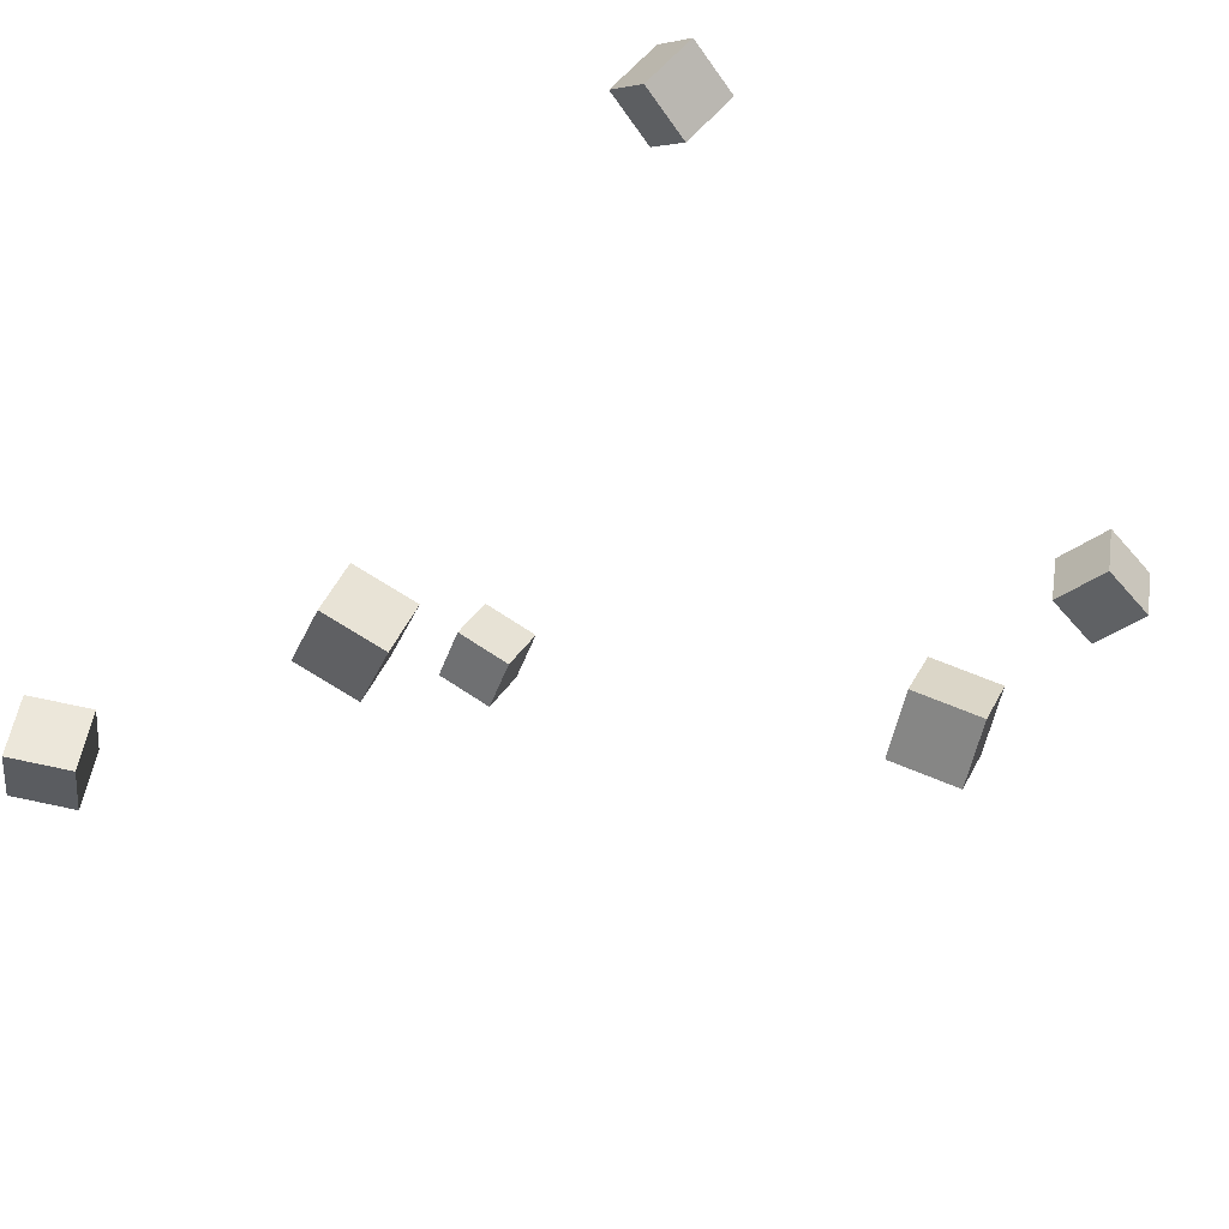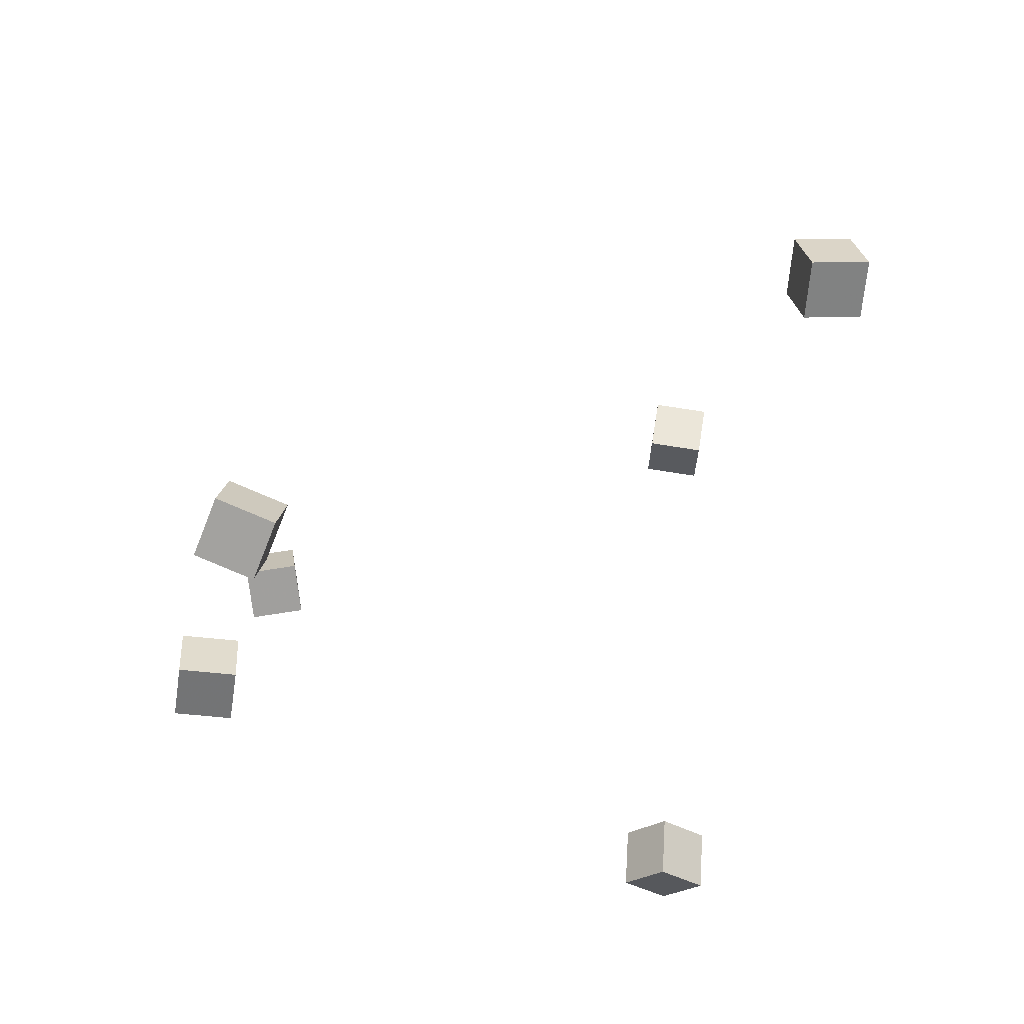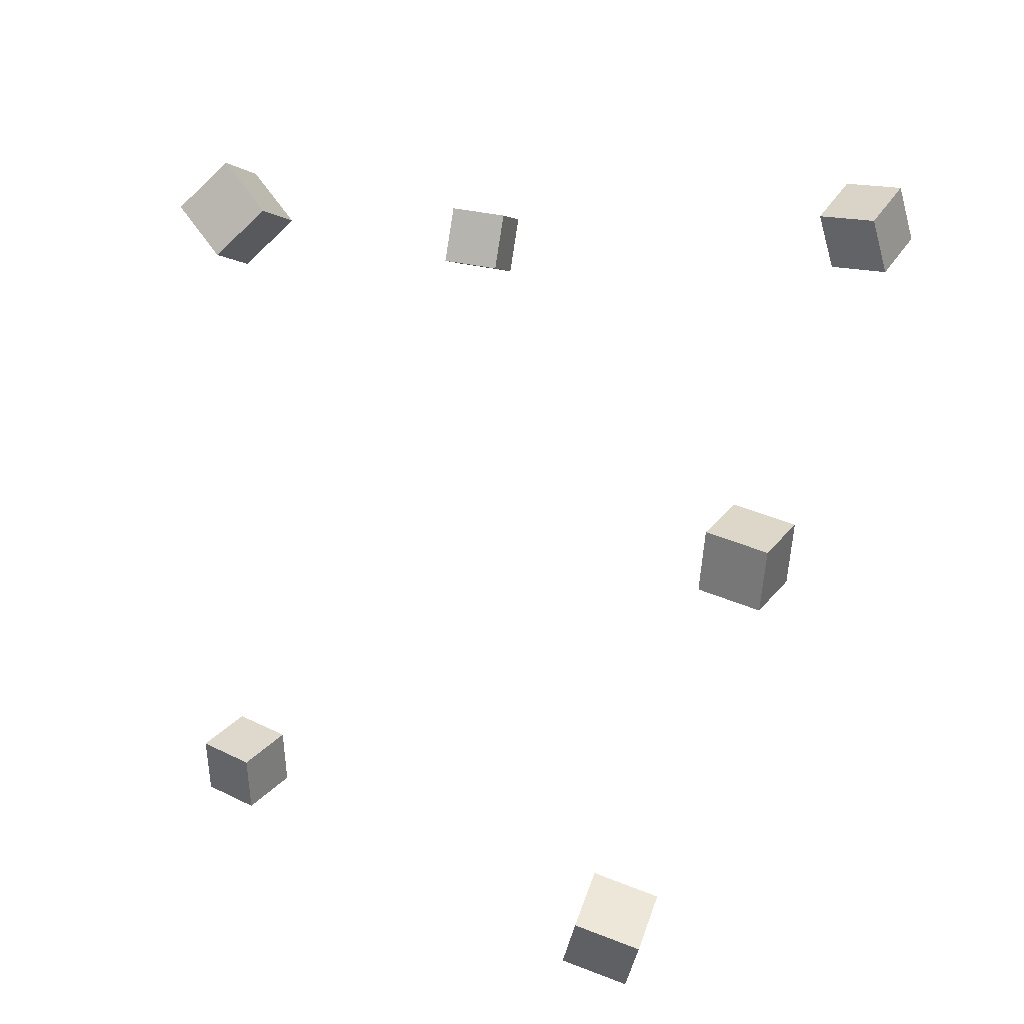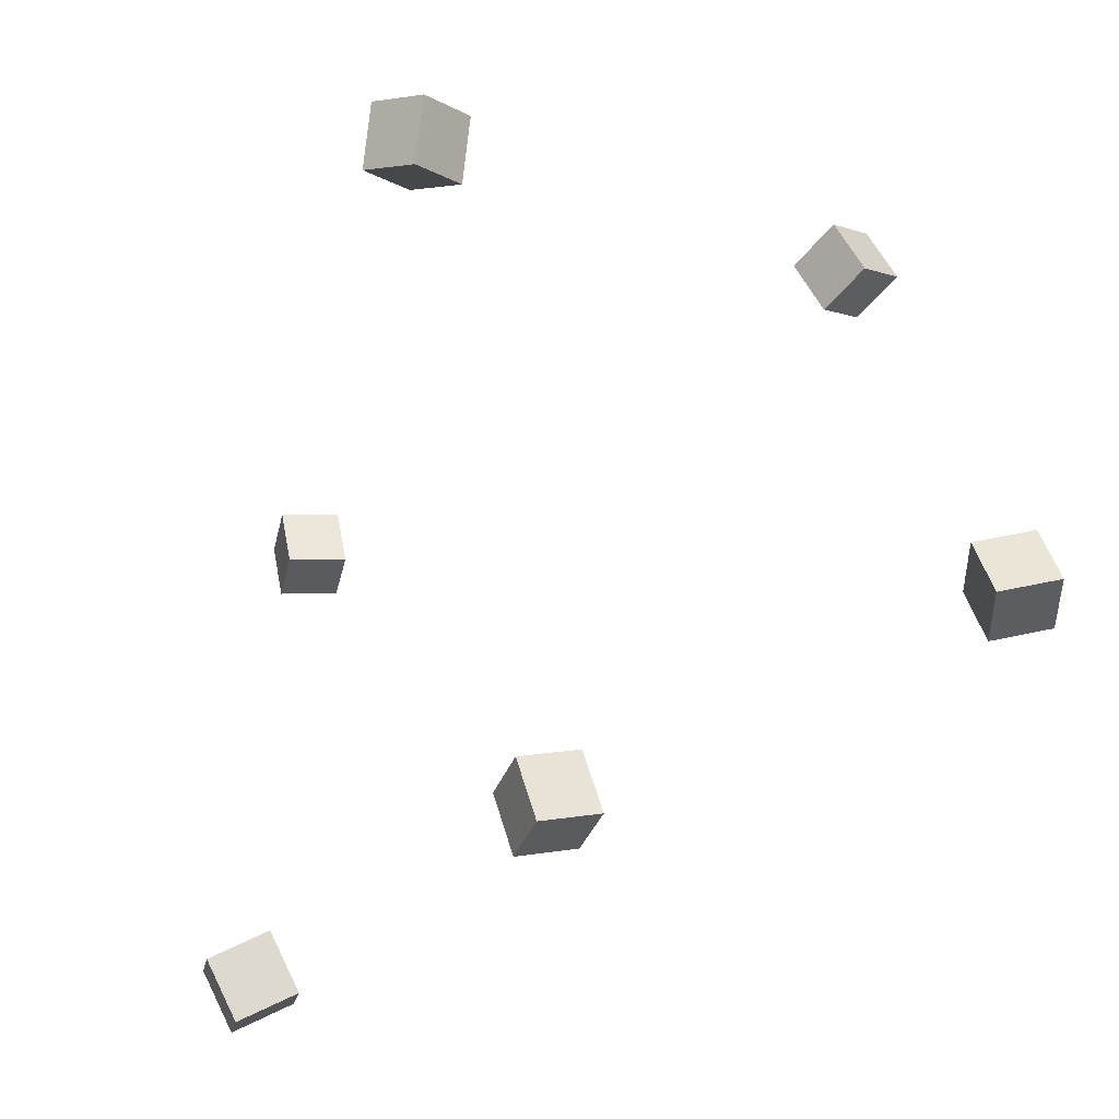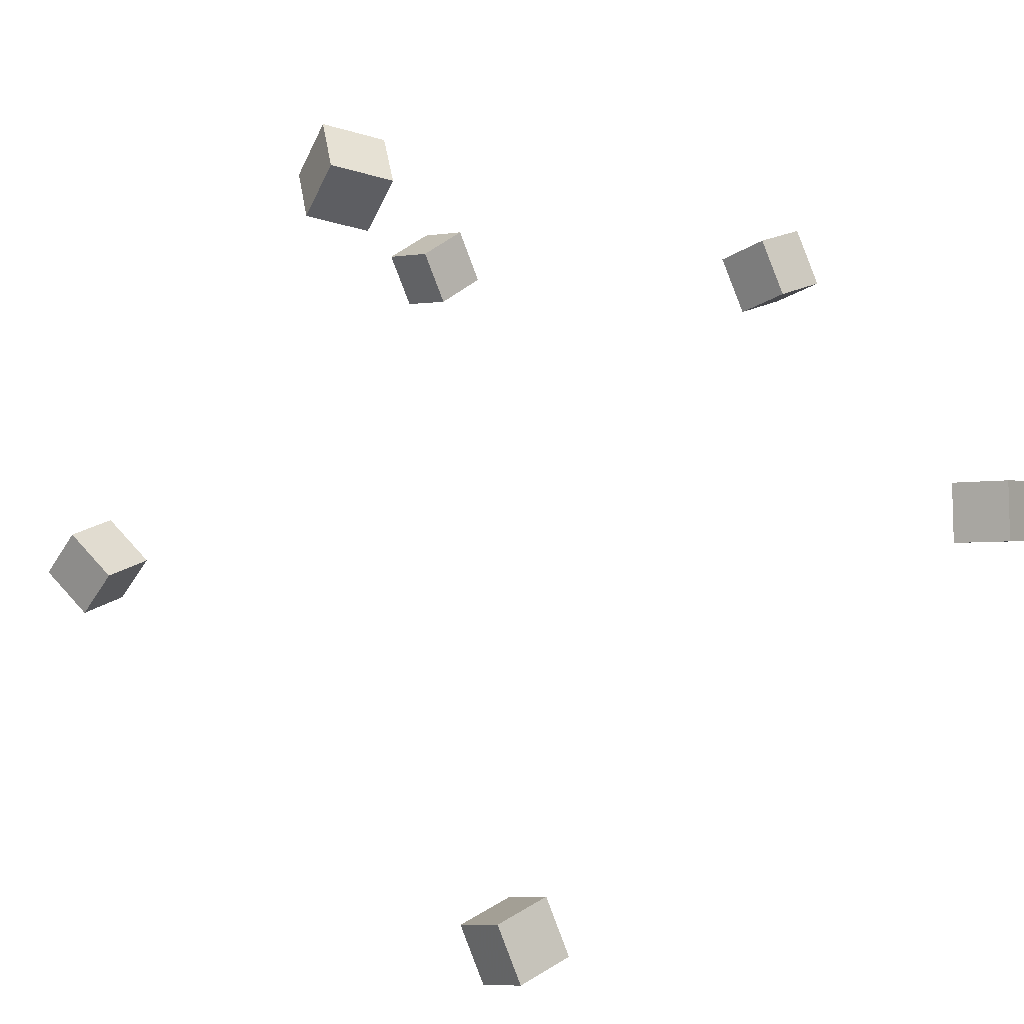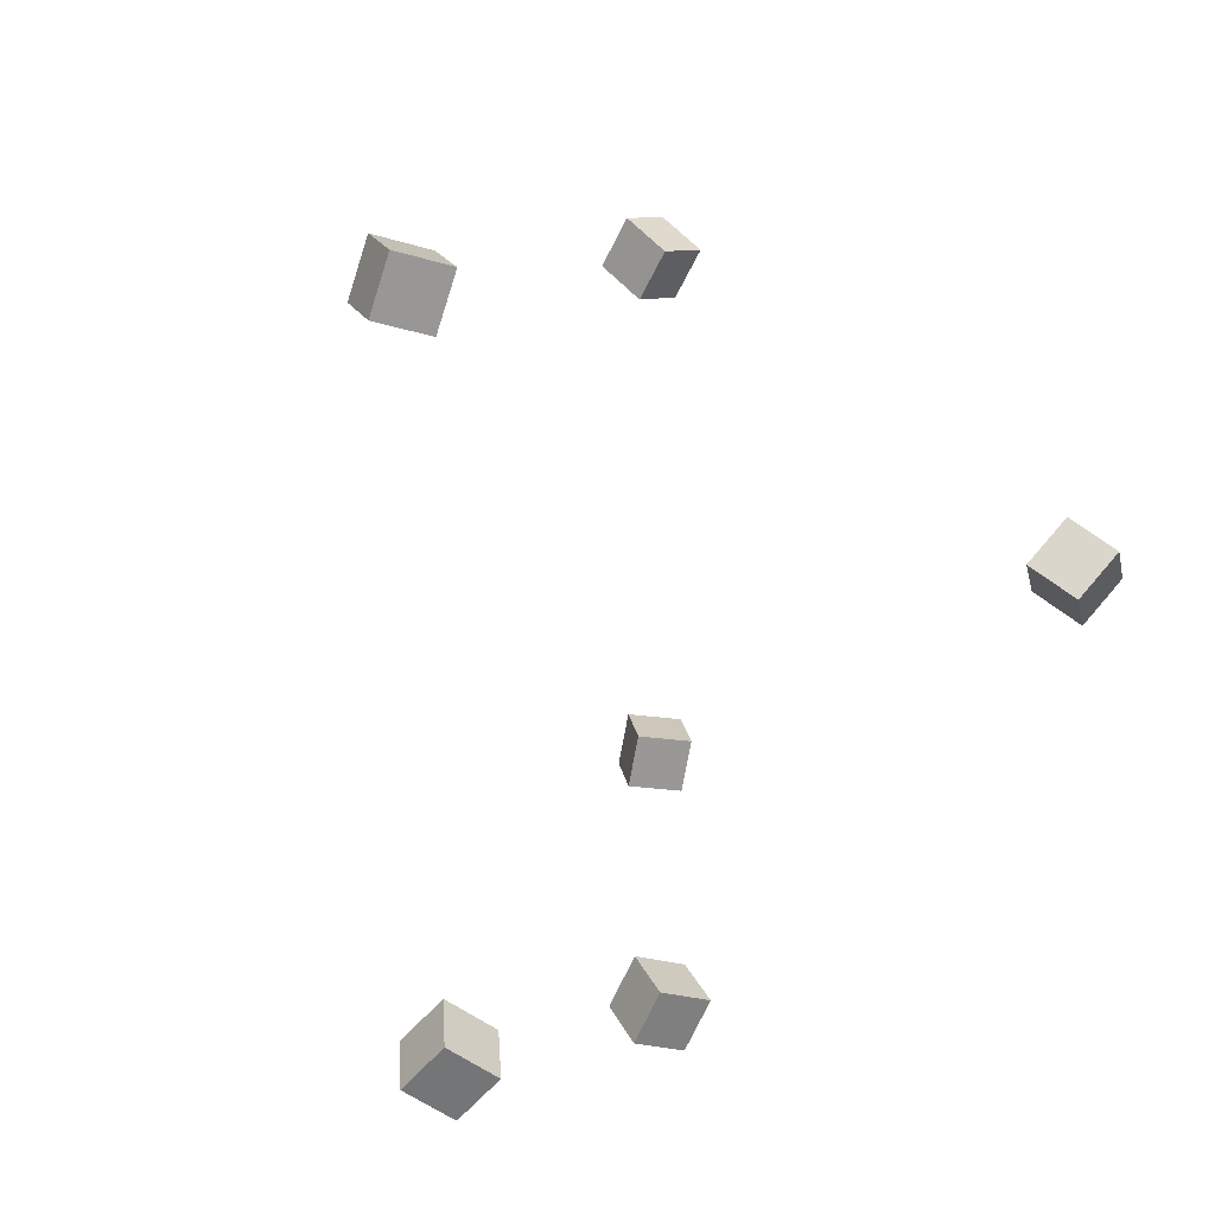
<metadata>
{"format":"obj","ext":"obj","renderer":"f3d","projection":"perspective","resolution":1024,"background":"white","views":[{"elev":46.4,"azim":103.4,"up":"+Z"},{"elev":-79.3,"azim":165.4,"up":"+Y"},{"elev":53.1,"azim":22.3,"up":"+Z"},{"elev":68.0,"azim":66.8,"up":"+Z"},{"elev":9.4,"azim":-52.6,"up":"+Z"},{"elev":-63.3,"azim":-122.1,"up":"+Y"}]}
</metadata>
<code>
v -0.2792 -0.005828 0.2788
v -0.2862 -0.03788 0.3186
v -0.252 0.02581 0.3091
v -0.259 -0.006247 0.3489
v -0.2358 -0.03101 0.2662
v -0.2428 -0.06306 0.306
v -0.2086 0.0006271 0.2964
v -0.2156 -0.03143 0.3362
f 1.0 7.0 5.0
f 1.0 3.0 7.0
f 1.0 4.0 3.0
f 1.0 2.0 4.0
f 3.0 8.0 7.0
f 3.0 4.0 8.0
f 5.0 7.0 8.0
f 5.0 8.0 6.0
f 1.0 5.0 6.0
f 1.0 6.0 2.0
f 2.0 6.0 8.0
f 2.0 8.0 4.0
v 0.2327 -0.3806 -0.008093
v 0.1817 -0.3833 -0.001102
v 0.2291 -0.3297 -0.01443
v 0.1781 -0.3325 -0.00744
v 0.2393 -0.3738 0.04261
v 0.1883 -0.3765 0.0496
v 0.2357 -0.3229 0.03627
v 0.1847 -0.3257 0.04326
f 9.0 15.0 13.0
f 9.0 11.0 15.0
f 9.0 12.0 11.0
f 9.0 10.0 12.0
f 11.0 16.0 15.0
f 11.0 12.0 16.0
f 13.0 15.0 16.0
f 13.0 16.0 14.0
f 9.0 13.0 14.0
f 9.0 14.0 10.0
f 10.0 14.0 16.0
f 10.0 16.0 12.0
v -0.2494 -0.1919 -0.3115
v -0.258 -0.1759 -0.2632
v -0.2358 -0.1442 -0.325
v -0.2443 -0.1282 -0.2767
v -0.2006 -0.2025 -0.2993
v -0.2091 -0.1864 -0.251
v -0.1869 -0.1548 -0.3128
v -0.1954 -0.1387 -0.2645
f 17.0 23.0 21.0
f 17.0 19.0 23.0
f 17.0 20.0 19.0
f 17.0 18.0 20.0
f 19.0 24.0 23.0
f 19.0 20.0 24.0
f 21.0 23.0 24.0
f 21.0 24.0 22.0
f 17.0 21.0 22.0
f 17.0 22.0 18.0
f 18.0 22.0 24.0
f 18.0 24.0 20.0
v 0.1962 -0.1467 0.1954
v 0.1921 -0.127 0.2423
v 0.2038 -0.09994 0.1764
v 0.1998 -0.0802 0.2233
v 0.2465 -0.1523 0.2021
v 0.2425 -0.1325 0.249
v 0.2542 -0.1055 0.1831
v 0.2502 -0.08575 0.23
f 25.0 31.0 29.0
f 25.0 27.0 31.0
f 25.0 28.0 27.0
f 25.0 26.0 28.0
f 27.0 32.0 31.0
f 27.0 28.0 32.0
f 29.0 31.0 32.0
f 29.0 32.0 30.0
f 25.0 29.0 30.0
f 25.0 30.0 26.0
f 26.0 30.0 32.0
f 26.0 32.0 28.0
v 0.1829 0.2316 0.1706
v 0.1649 0.2397 0.2179
v 0.1914 0.2817 0.1653
v 0.1733 0.2898 0.2127
v 0.2301 0.2257 0.1896
v 0.2121 0.2337 0.2369
v 0.2386 0.2758 0.1843
v 0.2205 0.2838 0.2317
f 33.0 39.0 37.0
f 33.0 35.0 39.0
f 33.0 36.0 35.0
f 33.0 34.0 36.0
f 35.0 40.0 39.0
f 35.0 36.0 40.0
f 37.0 39.0 40.0
f 37.0 40.0 38.0
f 33.0 37.0 38.0
f 33.0 38.0 34.0
f 34.0 38.0 40.0
f 34.0 40.0 36.0
v -0.217 0.3351 -0.01625
v -0.1661 0.3392 -0.01033
v -0.2153 0.3694 -0.05446
v -0.1644 0.3735 -0.04855
v -0.2099 0.297 -0.05019
v -0.159 0.3011 -0.04427
v -0.2083 0.3313 -0.0884
v -0.1574 0.3354 -0.08249
f 41.0 47.0 45.0
f 41.0 43.0 47.0
f 41.0 44.0 43.0
f 41.0 42.0 44.0
f 43.0 48.0 47.0
f 43.0 44.0 48.0
f 45.0 47.0 48.0
f 45.0 48.0 46.0
f 41.0 45.0 46.0
f 41.0 46.0 42.0
f 42.0 46.0 48.0
f 42.0 48.0 44.0

</code>
